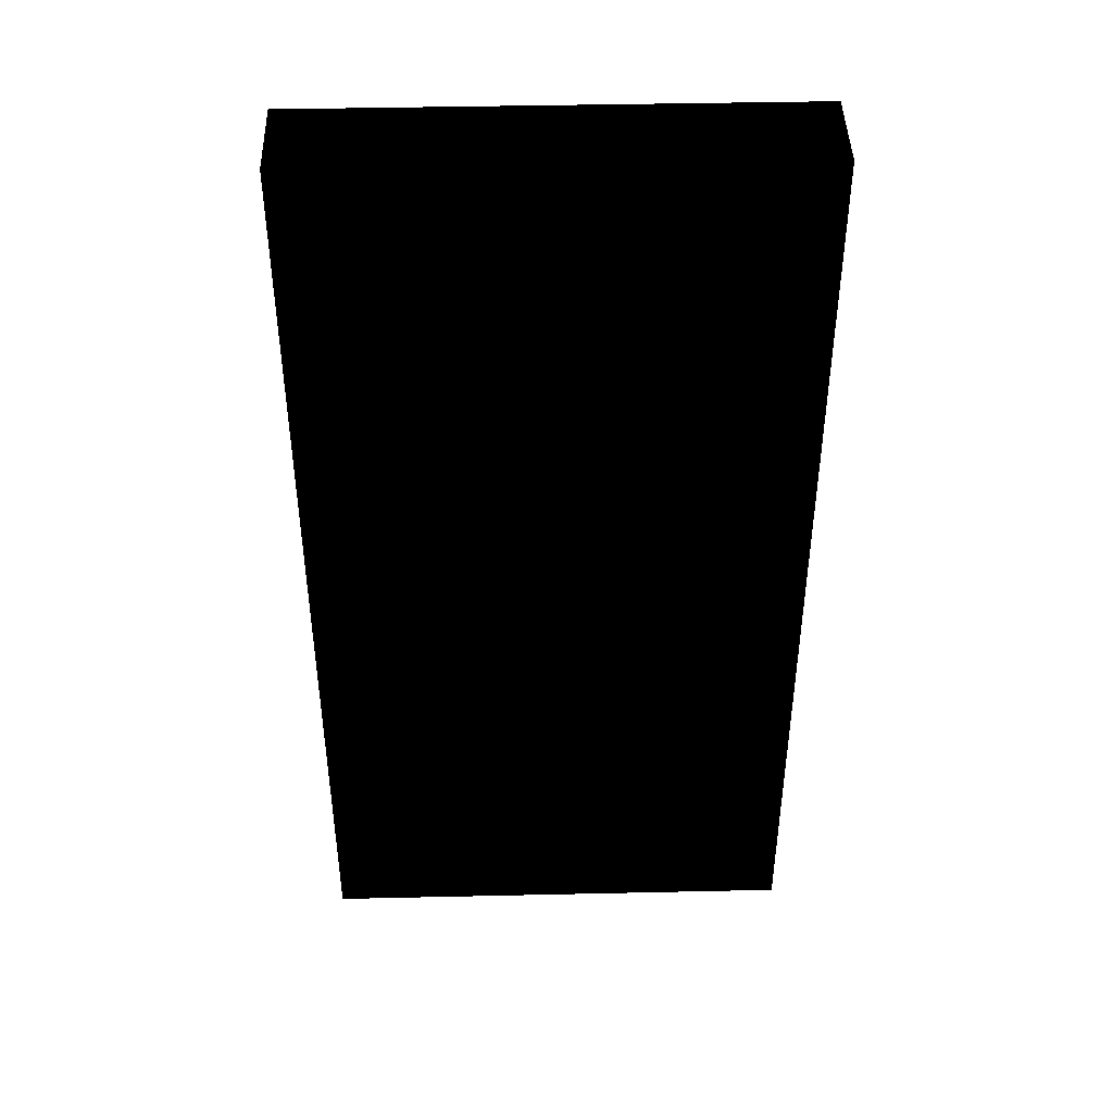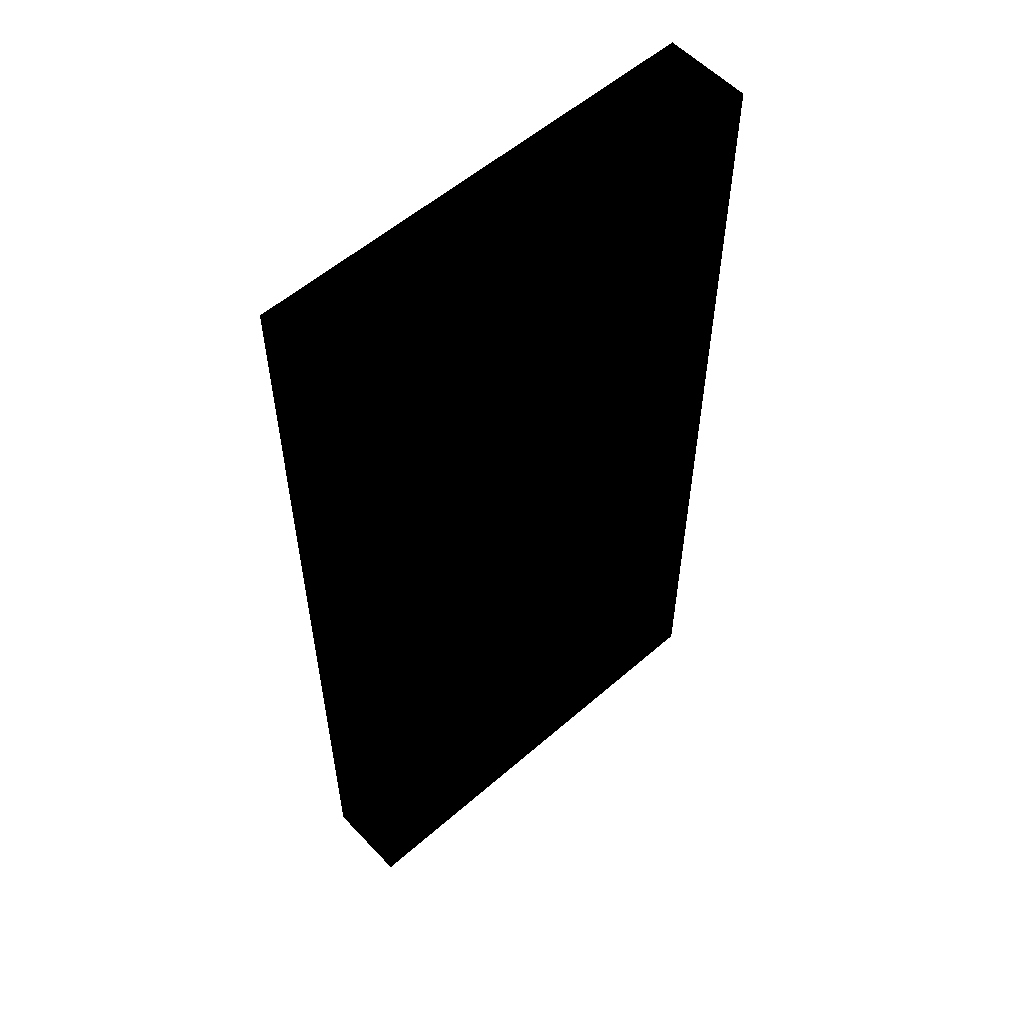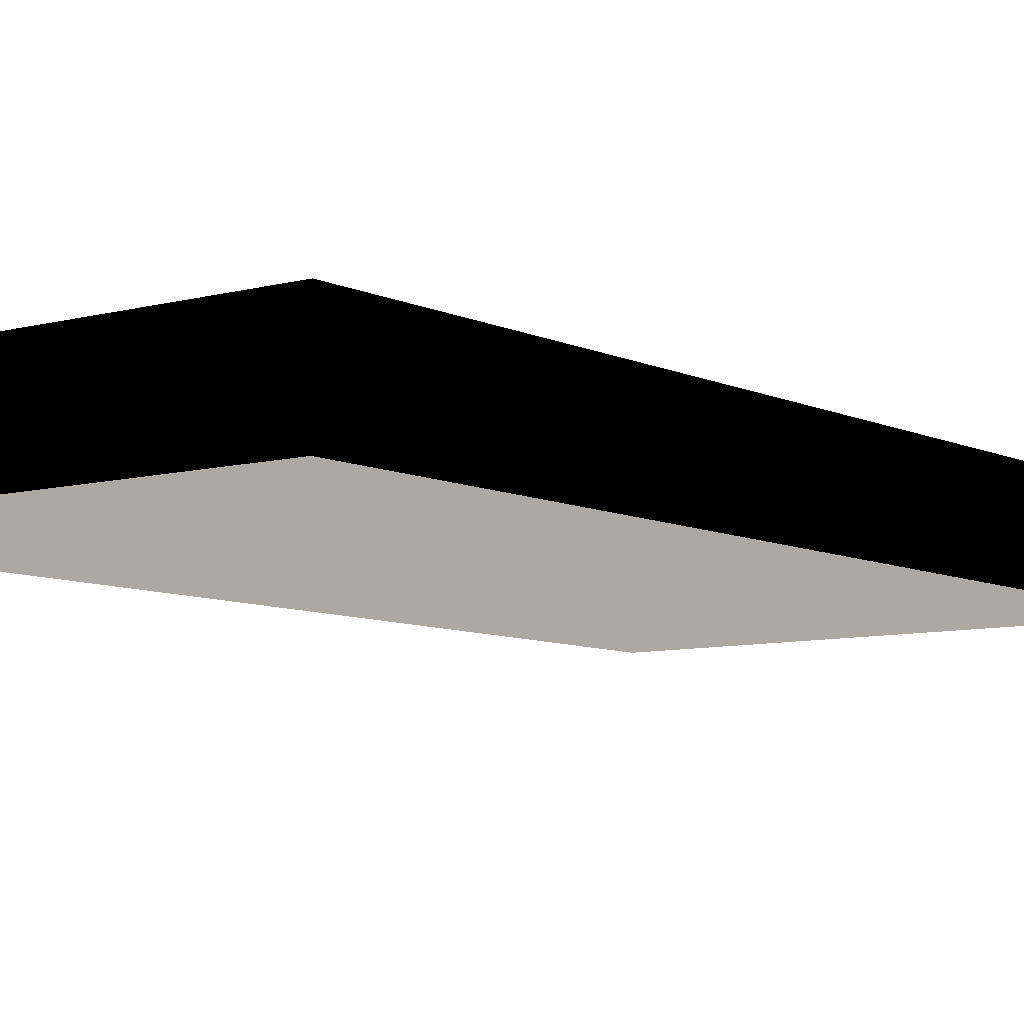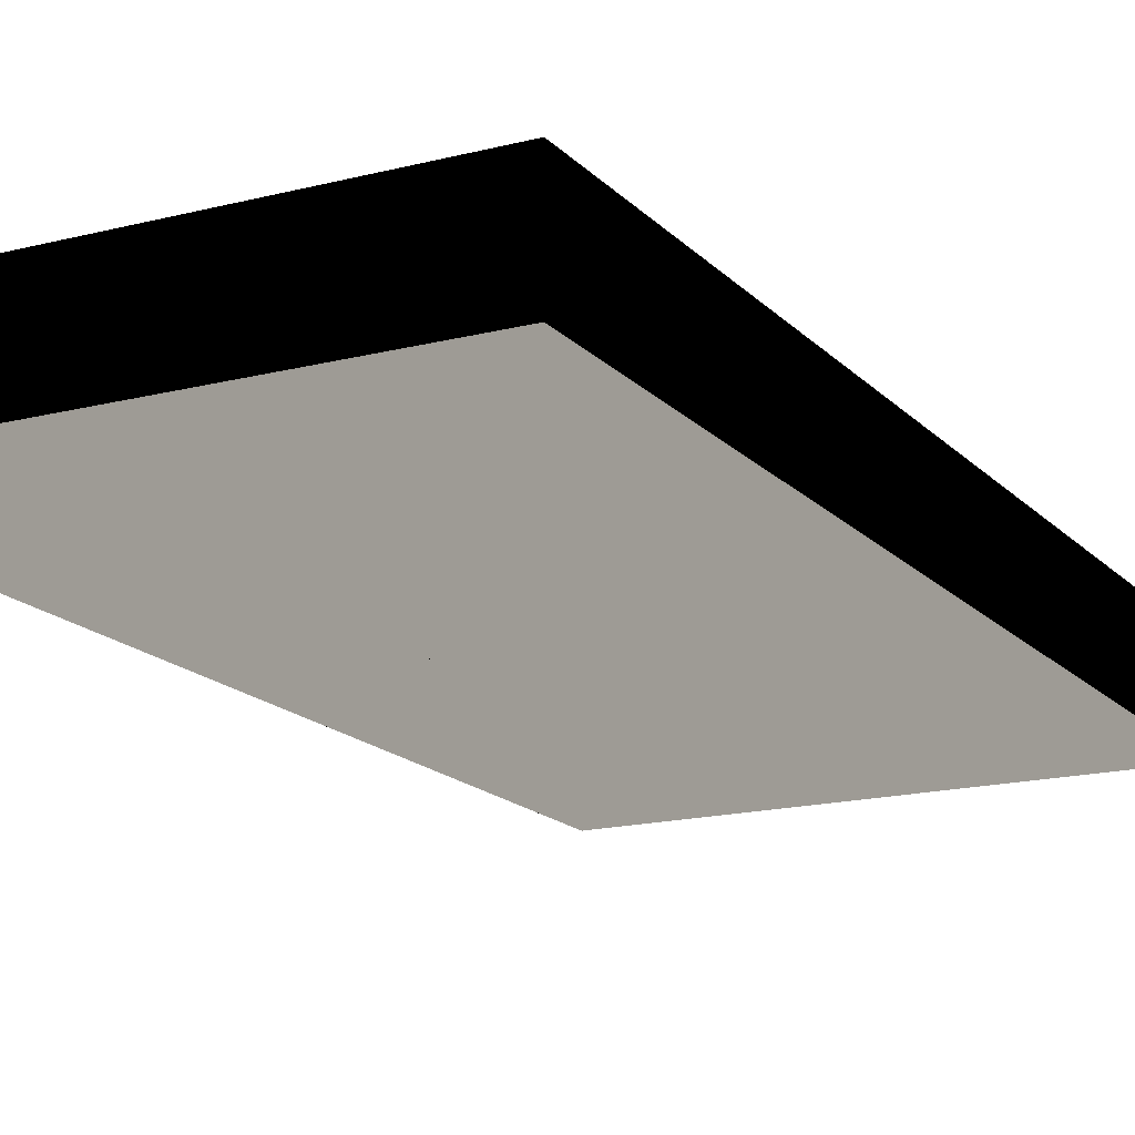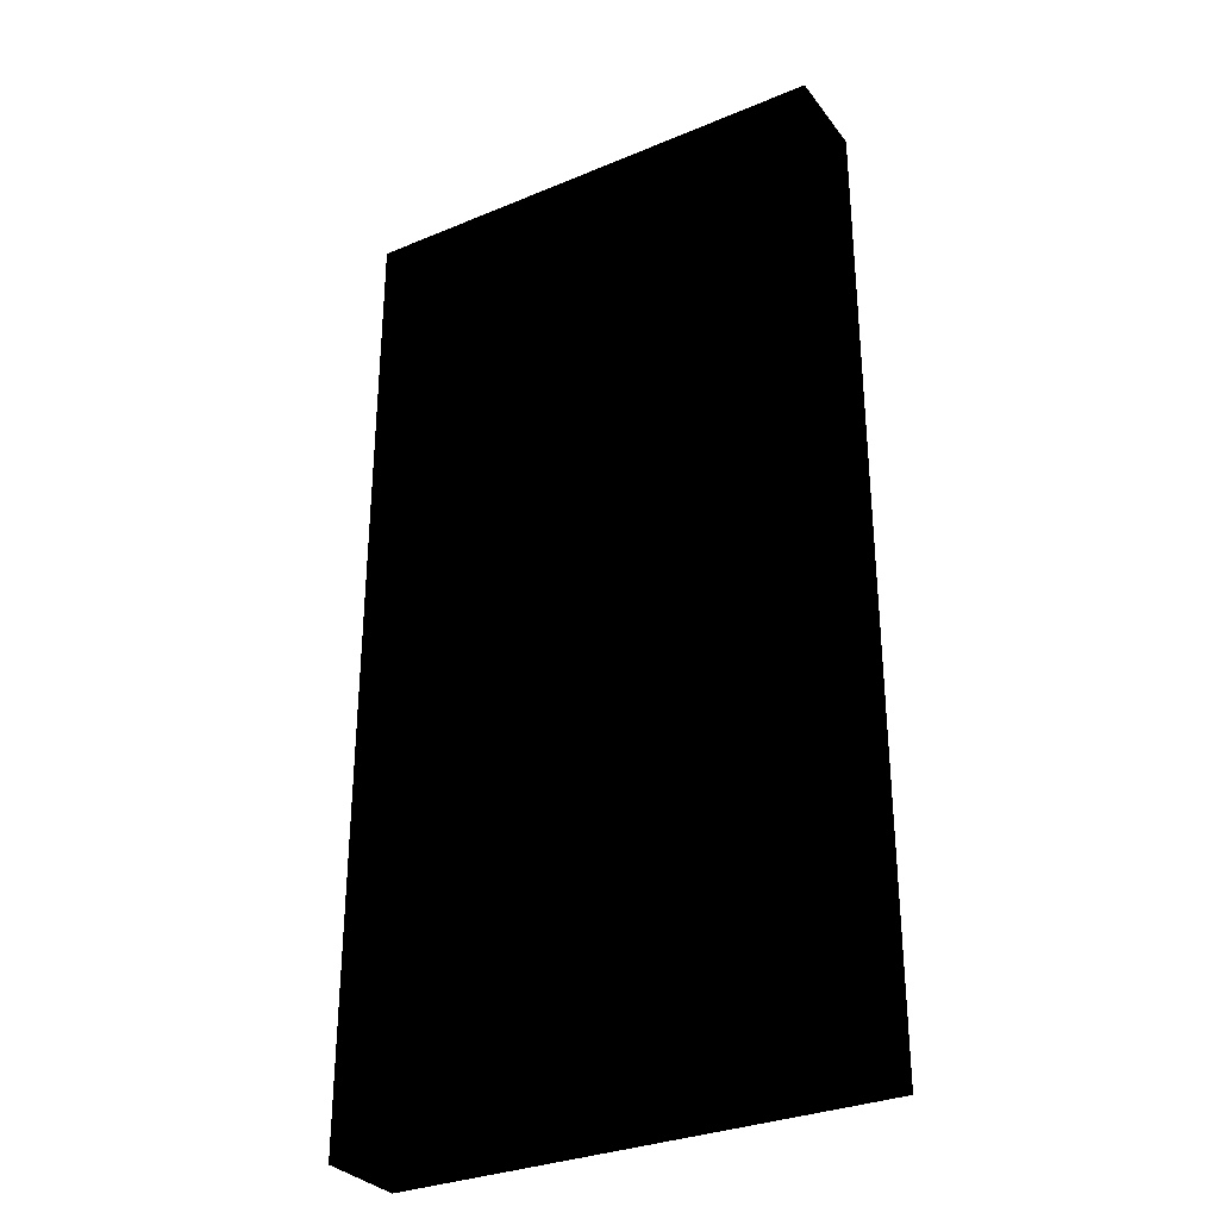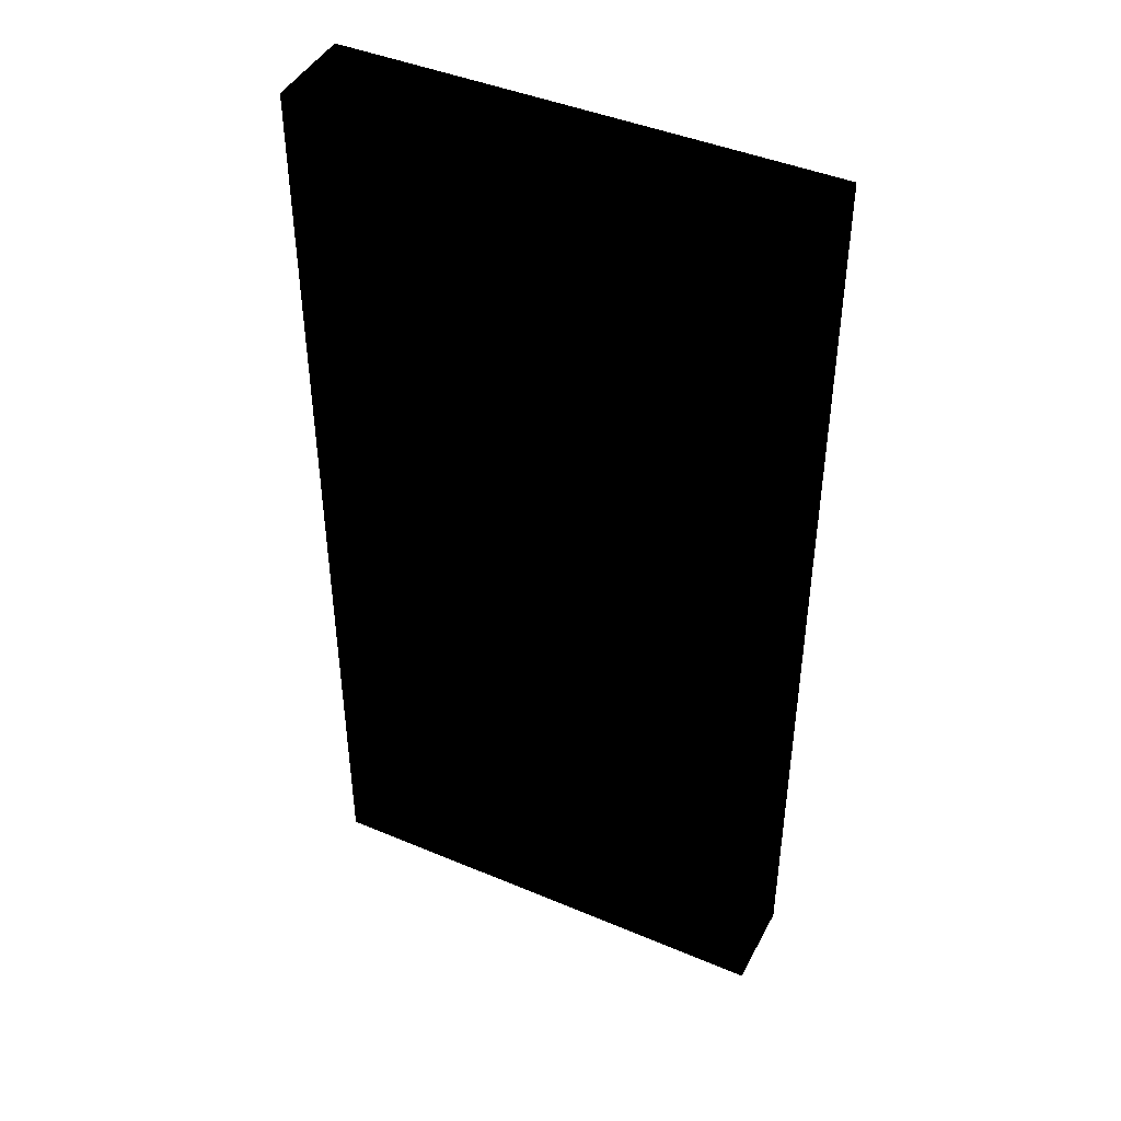
<metadata>
{"format":"obj","ext":"obj","renderer":"f3d","projection":"perspective","resolution":1024,"background":"white","views":[{"elev":43.7,"azim":-1.5,"up":"+Y"},{"elev":56.0,"azim":137.6,"up":"+Y"},{"elev":-7.9,"azim":37.3,"up":"+Z"},{"elev":-16.6,"azim":-152.3,"up":"+Z"},{"elev":-31.3,"azim":30.6,"up":"+Y"},{"elev":43.9,"azim":-153.7,"up":"+Y"}]}
</metadata>
<code>
v 0 0 0.8125
v 0 0 1
v 0 1 0.8125
v 0 1 1
v 1 0 0.8125
v 1 0 1
v 1 1 0.8125
v 1 1 1
v 0 1 0.8125
v 0 1 1
v 0 2 0.8125
v 0 2 1
v 1 1 0.8125
v 1 1 1
v 1 2 0.8125
v 1 2 1
o block_00001
g block_00001
f -14 -16 -15 -13
f -15 -16 -12 -11
f -10 -12 -16 -14
f -10 -9 -11 -12
f -10 -14 -13 -9
f -9 -13 -15 -11
o block_00002
g block_00002
f -6 -8 -7 -5
f -7 -8 -4 -3
f -2 -4 -8 -6
f -2 -1 -3 -4
f -2 -6 -5 -1
f -1 -5 -7 -3

</code>
